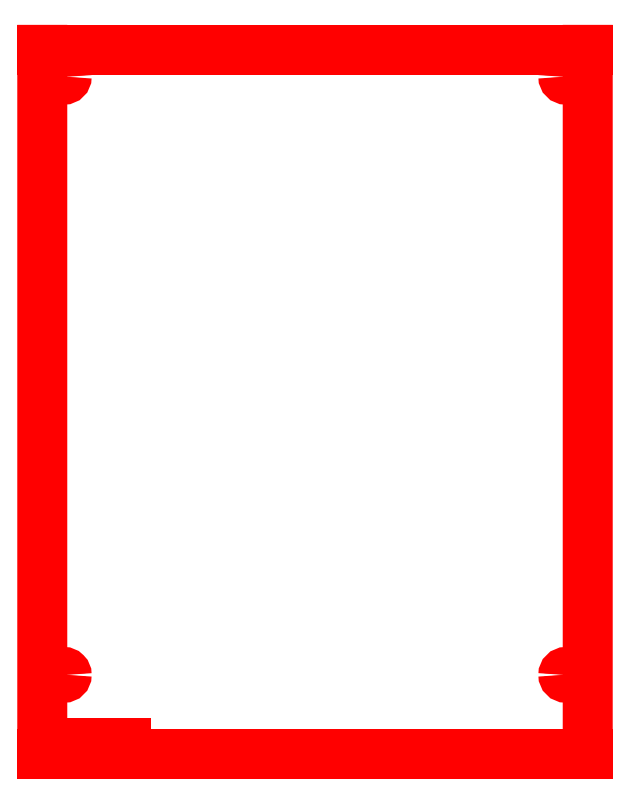
<metadata>
{"format":"dxf","ext":"dxf","renderer":"ezdxf+matplotlib","layout":"modelspace","background":"white","min_lineweight":24,"dpi":150}
</metadata>
<code>
0
SECTION
2
ENTITIES
0
LINE
8
1
10
12.4
20
15.71
30
0
11
1
21
15.71
31
0
0
LINE
8
1
10
12.4
20
1
30
0
11
12.4
21
15.71
31
0
0
LINE
8
1
10
1
20
1
30
0
11
12.4
21
1
31
0
0
LINE
8
1
10
1
20
15.71
30
0
11
1
21
1
31
0
0
ARC
8
1
10
1.45
20
15.15
30
0
40
0.0591
50
180
51
360
0
ARC
8
1
10
1.45
20
15.15
30
0
40
0.0591
50
360
51
90
0
ARC
8
1
10
1.45
20
15.15
30
0
40
0.0591
50
90
51
180
0
ARC
8
1
10
11.95
20
15.15
30
0
40
0.0591
50
180
51
360
0
ARC
8
1
10
11.95
20
15.15
30
0
40
0.0591
50
360
51
90
0
ARC
8
1
10
11.95
20
15.15
30
0
40
0.0591
50
90
51
180
0
ARC
8
1
10
11.95
20
2.65
30
0
40
0.0591
50
180
51
360
0
ARC
8
1
10
11.95
20
2.65
30
0
40
0.0591
50
360
51
90
0
ARC
8
1
10
11.95
20
2.65
30
0
40
0.0591
50
90
51
180
0
ARC
8
1
10
1.45
20
2.65
30
0
40
0.0591
50
180
51
360
0
ARC
8
1
10
1.45
20
2.65
30
0
40
0.0591
50
360
51
90
0
ARC
8
1
10
1.45
20
2.65
30
0
40
0.0591
50
90
51
180
0
LINE
8
1
10
1.934
20
1
30
0
11
1.776
21
1
31
0
0
LINE
8
1
10
1.934
20
1.226
30
0
11
1.934
21
1
31
0
0
LINE
8
1
10
1.776
20
1.226
30
0
11
1.934
21
1.226
31
0
0
LINE
8
1
10
1.776
20
1
30
0
11
1.776
21
1.226
31
0
0
LINE
8
1
10
2.343
20
1
30
0
11
2.184
21
1
31
0
0
LINE
8
1
10
2.343
20
1.226
30
0
11
2.343
21
1
31
0
0
LINE
8
1
10
2.184
20
1.226
30
0
11
2.343
21
1.226
31
0
0
LINE
8
1
10
2.184
20
1
30
0
11
2.184
21
1.226
31
0
0
LINE
8
1
10
2.752
20
1
30
0
11
2.593
21
1
31
0
0
LINE
8
1
10
2.752
20
1.226
30
0
11
2.752
21
1
31
0
0
LINE
8
1
10
2.593
20
1.226
30
0
11
2.752
21
1.226
31
0
0
LINE
8
1
10
2.593
20
1
30
0
11
2.593
21
1.226
31
0
0
ENDSEC
0
EOF

</code>
